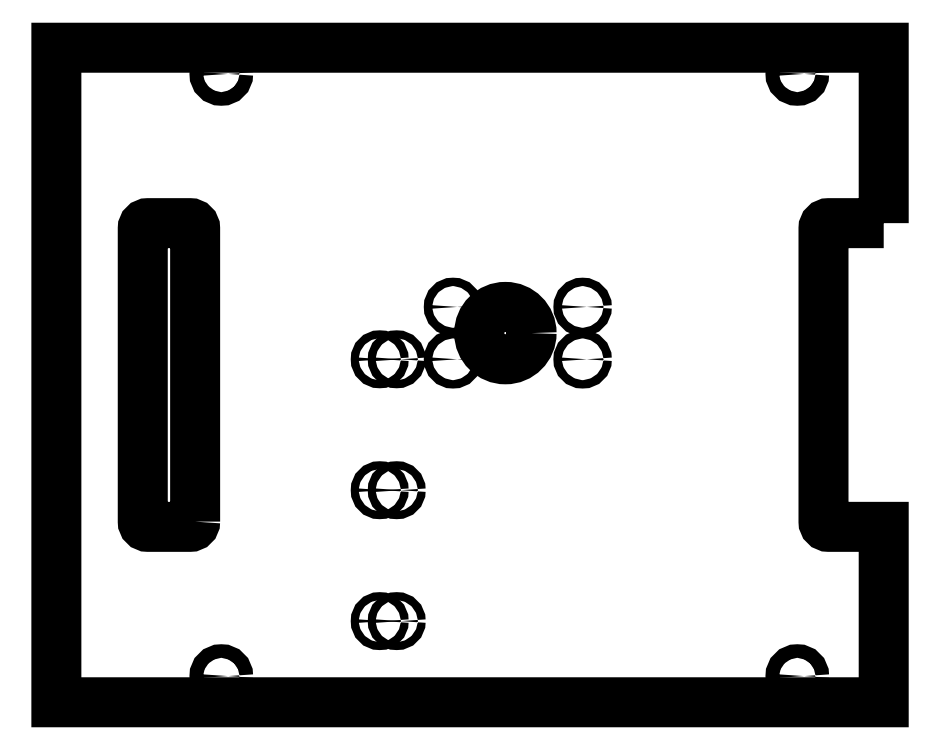
<metadata>
{"format":"dxf","ext":"dxf","renderer":"ezdxf+matplotlib","layout":"modelspace","background":"white","min_lineweight":24,"dpi":150}
</metadata>
<code>
0
SECTION
2
ENTITIES
0
CIRCLE
8
0
10
-27.43
20
-72.5
30
0
40
1.5
210
0
220
-0
230
1
0
CIRCLE
8
0
10
-20.93
20
-22.5
30
0
40
1.5
210
1.245e-60
220
-2.641e-120
230
1
0
CIRCLE
8
0
10
-20.93
20
-122.5
30
0
40
1.5
210
1.245e-60
220
-2.641e-120
230
1
0
CIRCLE
8
0
10
-20.93
20
-72.5
30
0
40
1.5
210
1.245e-60
220
-2.641e-120
230
1
0
CIRCLE
8
0
10
-27.43
20
-22.5
30
0
40
1.5
210
0
220
-0
230
1
0
CIRCLE
8
0
10
-27.43
20
-122.5
30
0
40
1.5
210
0
220
-0
230
1
0
CIRCLE
8
0
10
50.07
20
-22.5
30
0
40
1.6
210
-1.245e-60
220
-9.16e-91
230
1
0
CIRCLE
8
0
10
0.572
20
-22.5
30
0
40
1.6
210
9.551e-45
220
-2.469e-76
230
1
0
CIRCLE
8
0
10
50.07
20
-2.5
30
0
40
1.6
210
-1.245e-60
220
-9.208e-91
230
1
0
CIRCLE
8
0
10
0.572
20
-2.5
30
0
40
1.6
210
9.551e-45
220
-2.484e-76
230
1
0
CIRCLE
8
0
10
-87.93
20
-143.5
30
0
40
2.6
210
0
220
-0
230
1
0
CIRCLE
8
0
10
-87.93
20
86.5
30
0
40
2.6
210
0
220
-0
230
1
0
CIRCLE
8
0
10
20.57
20
-12.5
30
0
40
10
210
0
220
-0
230
1
0
CIRCLE
8
0
10
132.1
20
86.5
30
0
40
2.6
210
0
220
-0
230
1
0
CIRCLE
8
0
10
132.1
20
-143.5
30
0
40
2.6
210
0
220
-0
230
1
0
LWPOLYLINE
8
0
90
8
70
1
43
0
10
-97.93
20
-84.5
42
-0.4142
10
-99.93
20
-86.5
10
-115.9
20
-86.5
42
-0.4142
10
-117.9
20
-84.5
10
-117.9
20
27.5
42
-0.4142
10
-115.9
20
29.5
10
-99.93
20
29.5
42
-0.4142
10
-97.93
20
27.5
0
LWPOLYLINE
8
0
90
10
70
1
43
0
10
165.1
20
29.5
10
144.1
20
29.5
42
0.4142
10
142.1
20
27.5
10
142.1
20
-84.5
42
0.4142
10
144.1
20
-86.5
10
165.1
20
-86.5
10
165.1
20
-153.5
10
-150.9
20
-153.5
10
-150.9
20
96.5
10
165.1
20
96.5
0
ENDSEC
0
EOF

</code>
